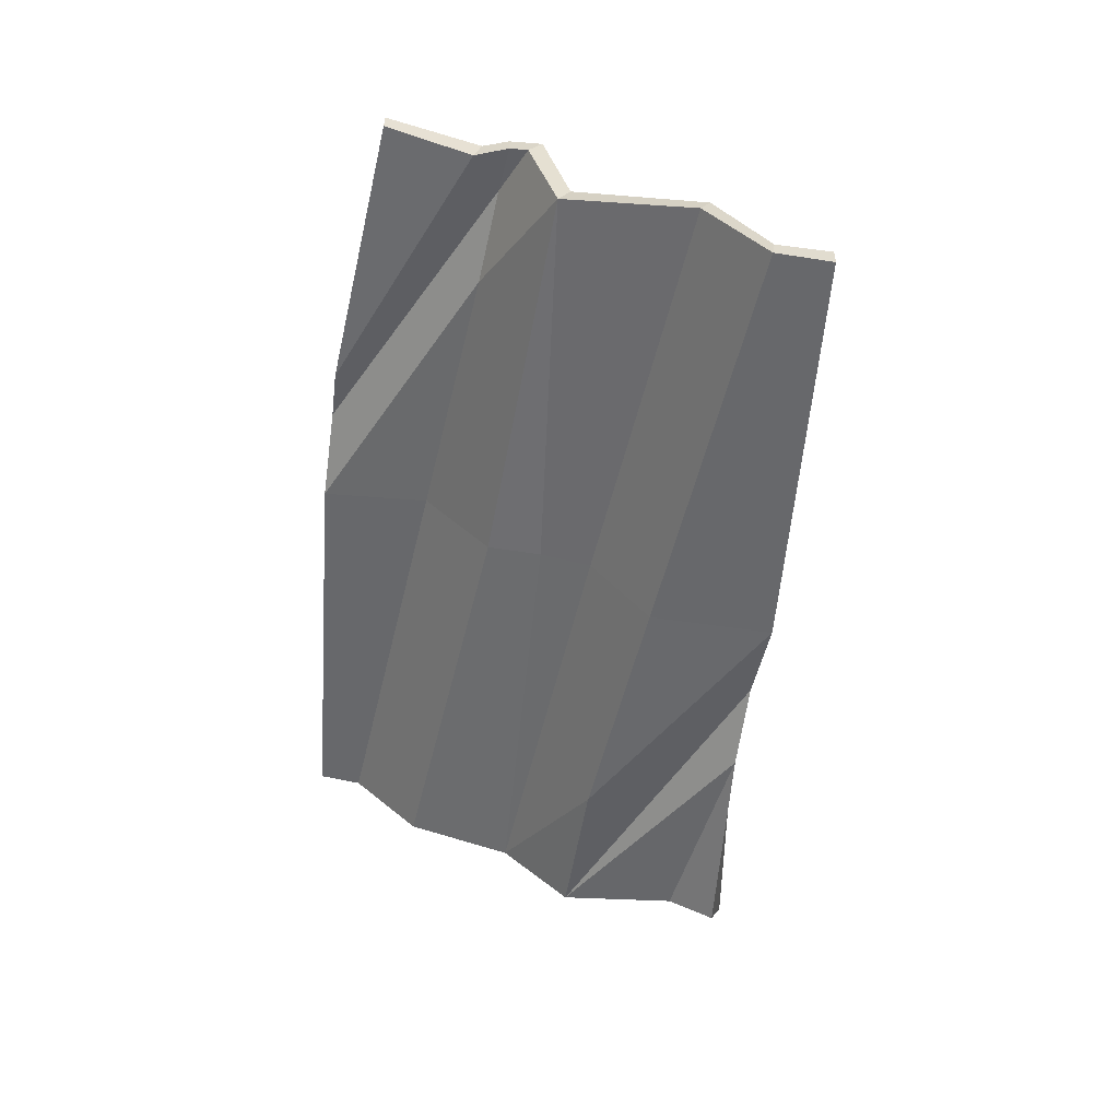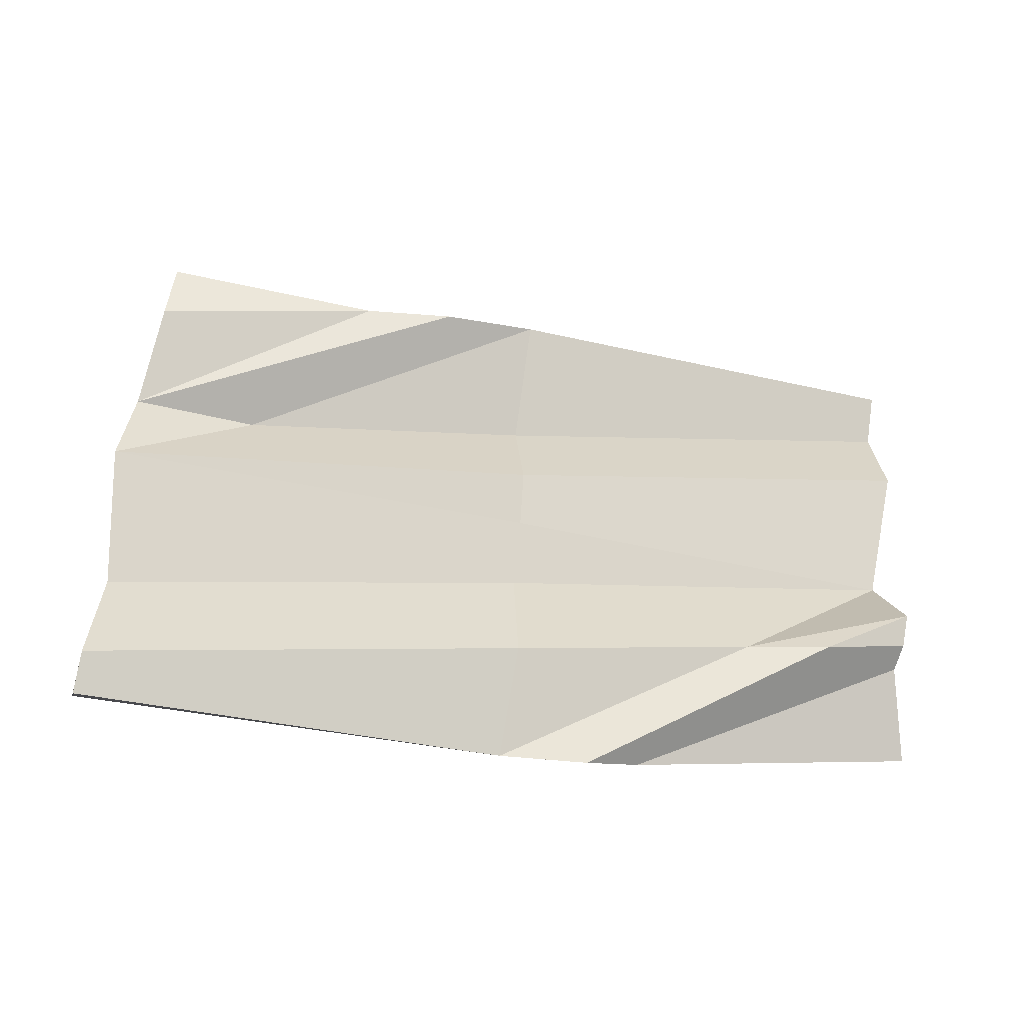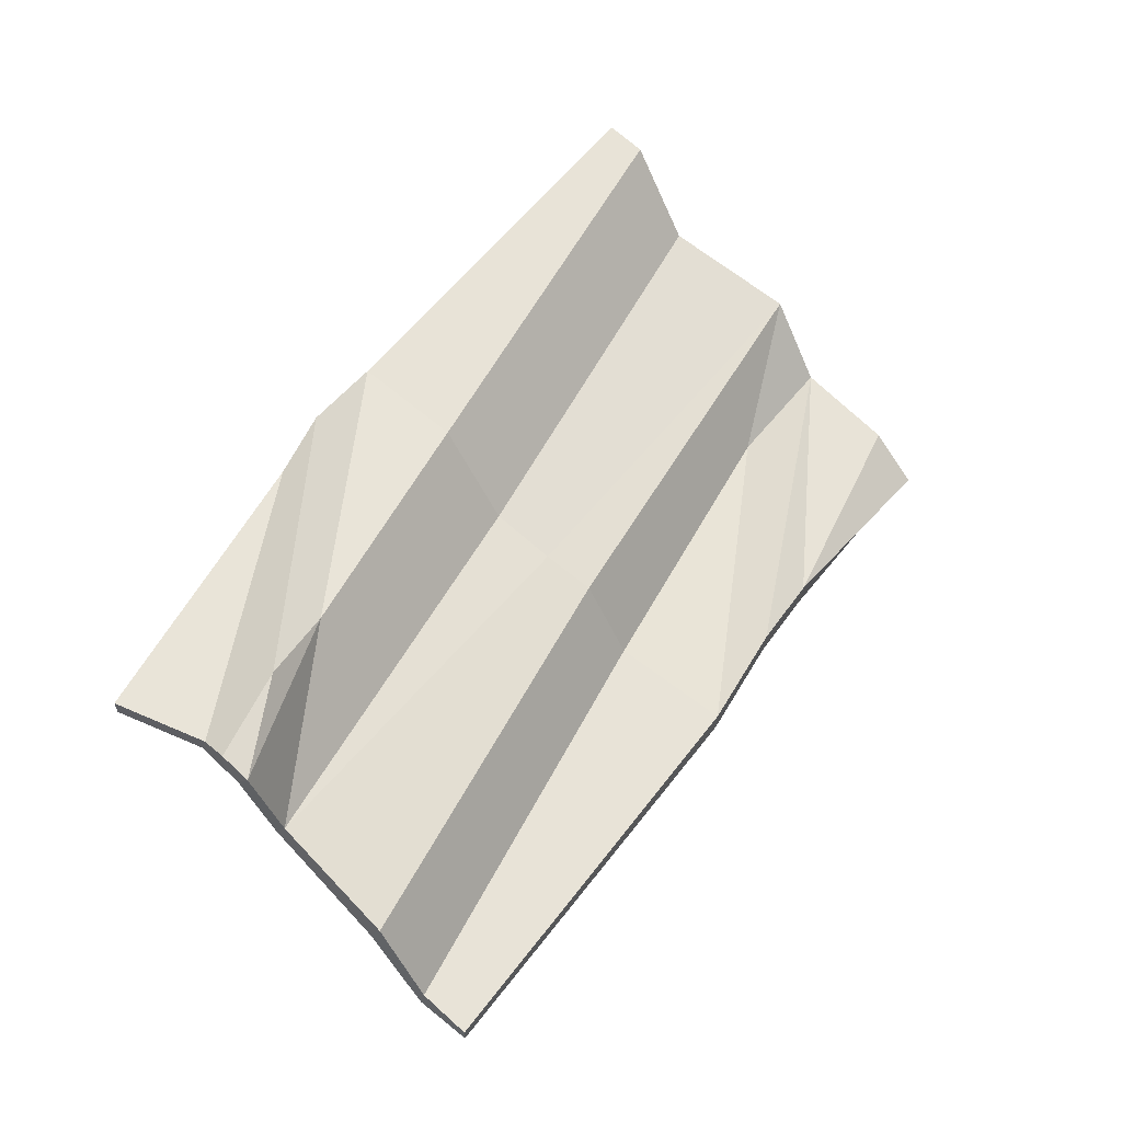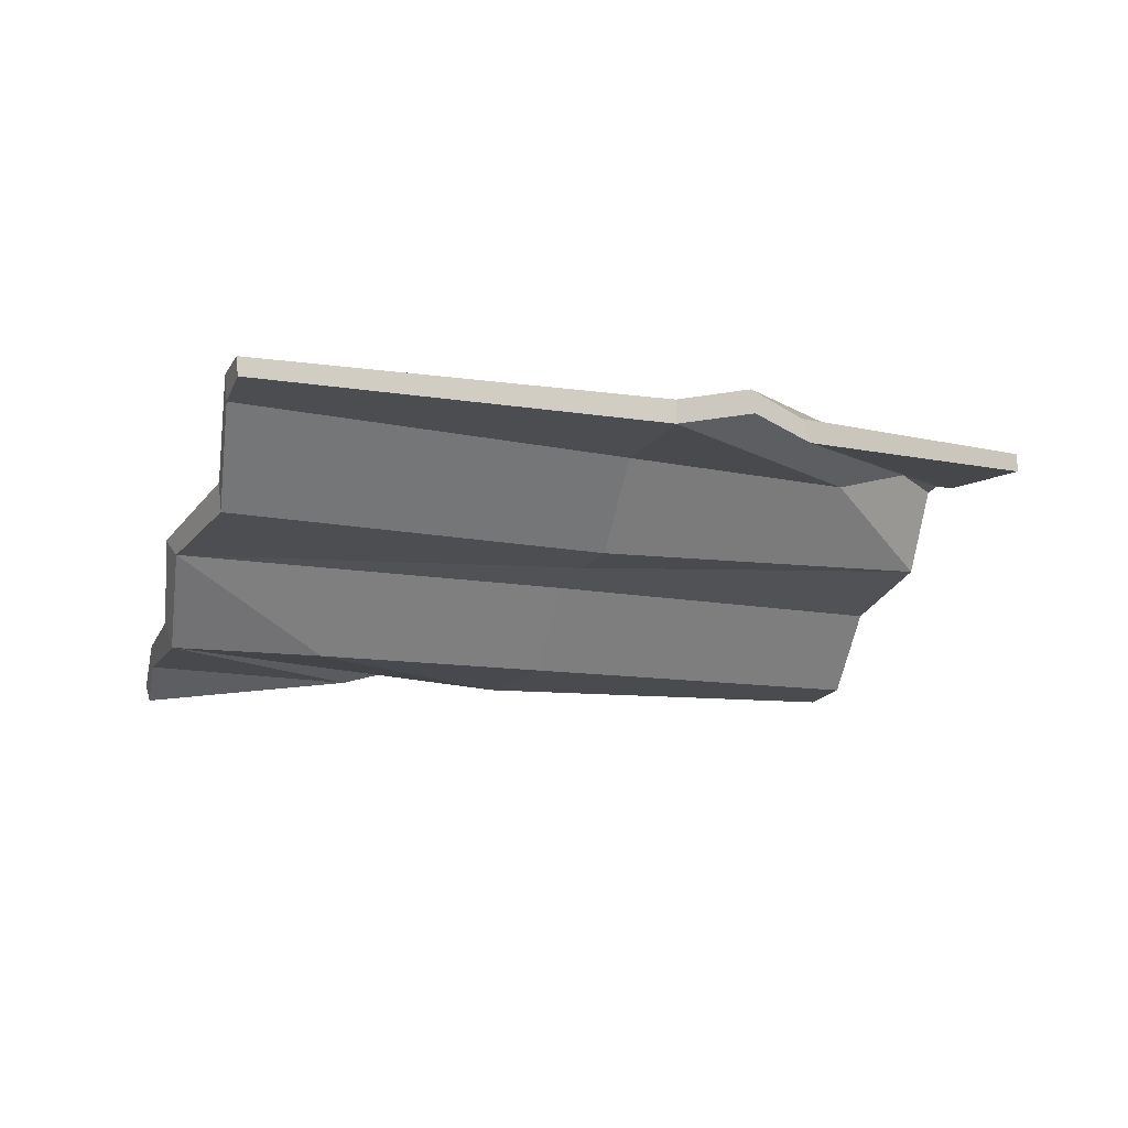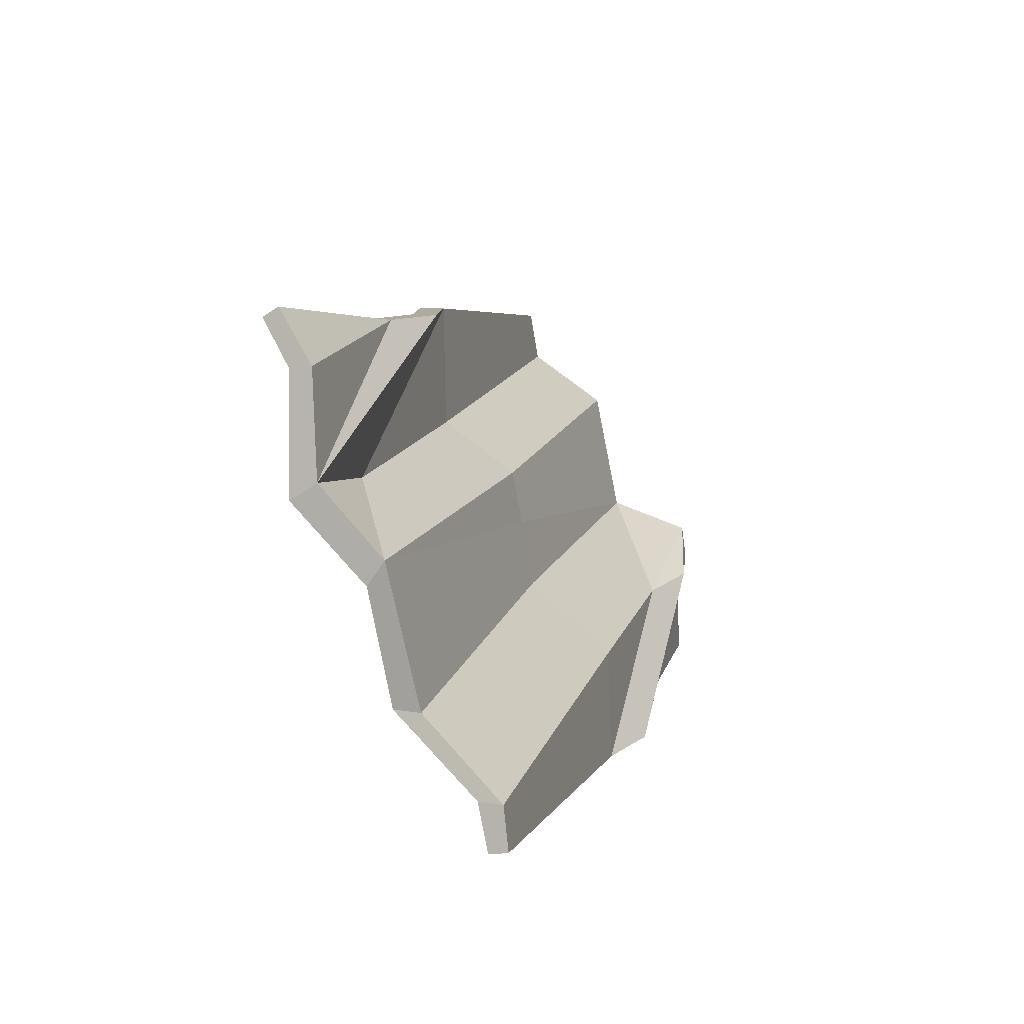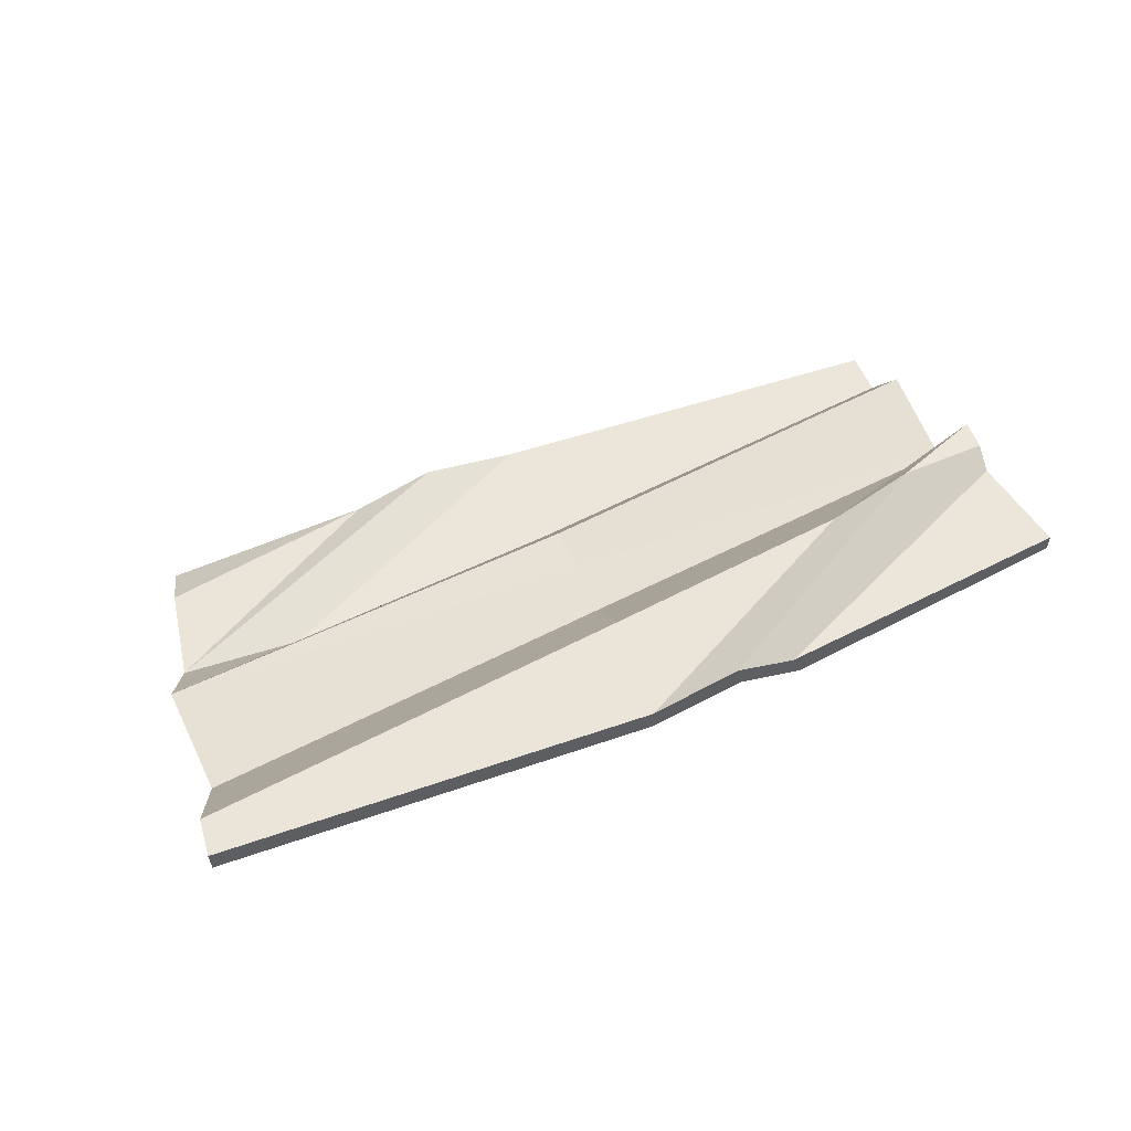
<metadata>
{"format":"obj","ext":"obj","renderer":"f3d","projection":"perspective","resolution":1024,"background":"white","views":[{"elev":-52.3,"azim":-103.2,"up":"+Y"},{"elev":-2.6,"azim":165.6,"up":"+Z"},{"elev":59.7,"azim":-61.8,"up":"+Y"},{"elev":-8.6,"azim":145.7,"up":"+Y"},{"elev":14.1,"azim":104.5,"up":"+Z"},{"elev":57.3,"azim":151.4,"up":"+Y"}]}
</metadata>
<code>
v 62.39 41.51 -55.55
v 51.64 18.84 -12.98
v 62.39 45.07 -53.34
v 51.64 22.18 -12.93
v 133.4 40.8 -40.52
v 126.7 23.39 -0.664
v 133.4 37.96 -42.28
v 126.7 18.66 -0.7354
v 63.54 56.83 -85.93
v 63.54 60.18 -85.86
v 142.5 60.82 -83.27
v 142.5 56.63 -83.36
v 209.6 34.99 -32.43
v 196.8 13.79 7.459
v 209.6 38.01 -27.99
v 196.8 16.63 9.235
v 217.5 56.74 -71.83
v 217.5 60.03 -71.25
v 204.8 20.65 -20.65
v 204.7 25.38 -17.42
v 159.6 23.35 1.899
v 159.1 18.62 1.747
v 64.98 55.94 -69.93
v 64.87 59.95 -68.51
v 116.4 60.39 -85.47
v 114.9 56.21 -85.81
v 144.3 27.27 0.7659
v 144.1 22.54 0.6512
v 62.25 56.81 -60.85
v 62.2 60.18 -58.35
v 127.1 64.4 -84.56
v 126.4 60.21 -84.78
v 63.56 61.28 -64.02
v 63.01 57.45 -64.02
v 79.79 63.69 -64.02
v 72.04 58.76 -64.02
v 215.7 54.56 -64.02
v 216 58.8 -64.02
v 138.5 59.06 -64.02
v 138.1 54.56 -64.02
v 94.32 59.49 -64.02
v 88.39 54.56 -64.02
v 55.59 35.39 -33.08
v 55.97 38.88 -31.13
v 132.2 38.61 -31.13
v 131.8 35.39 -33.08
v 135 39.32 -52.02
v 211.1 44.12 -52.02
v 135.4 43.48 -52.02
v 210.7 39.32 -52.02
v 53.59 24.27 -22.04
v 130.2 24.74 -22.33
v 182.9 25.44 -21.44
v 176.9 20.68 -22.7
v 53.23 20.68 -22.7
v 129.8 20.68 -22.7
v 199.7 23.12 0.3778
v 199.6 19.23 -0.2572
f 7 46 43 1
f 2 8 6 4
f 29 30 33 34
f 30 35 33
f 32 36 26
f 36 34 23 26
f 9 10 25 26
f 15 45 52 53
f 28 19 22
f 14 16 21 22
f 7 47 50 13
f 17 12 11 18
f 19 20 57 58
f 20 21 57
f 22 19 58
f 22 21 27 28
f 23 24 10 9
f 24 25 10
f 26 23 9
f 26 25 31 32
f 3 49 39 41
f 13 15 20 19
f 15 53 20
f 28 27 6 8
f 7 13 46
f 1 3 30 29
f 30 41 35
f 32 31 11 12
f 7 1 47
f 8 54 19 28
f 12 42 36 32
f 34 33 24 23
f 31 25 35
f 24 33 35 25
f 34 36 29
f 38 37 17 18
f 39 38 18 11
f 37 40 12 17
f 41 39 11
f 35 41 11 31
f 40 42 12
f 36 42 1 29
f 44 43 55 51
f 45 44 51 52
f 43 46 56 55
f 45 15 5
f 15 13 50 48
f 15 48 49 5
f 46 13 54 56
f 3 1 43 44
f 3 44 45 5
f 50 47 40 37
f 49 3 5
f 47 1 42 40
f 48 50 37 38
f 49 48 38 39
f 53 52 6
f 20 27 21
f 20 53 6 27
f 19 54 13
f 51 55 2 4
f 52 51 4 6
f 55 56 8 2
f 56 54 8
f 57 21 16
f 58 57 16 14
f 22 58 14
f 3 41 30

</code>
